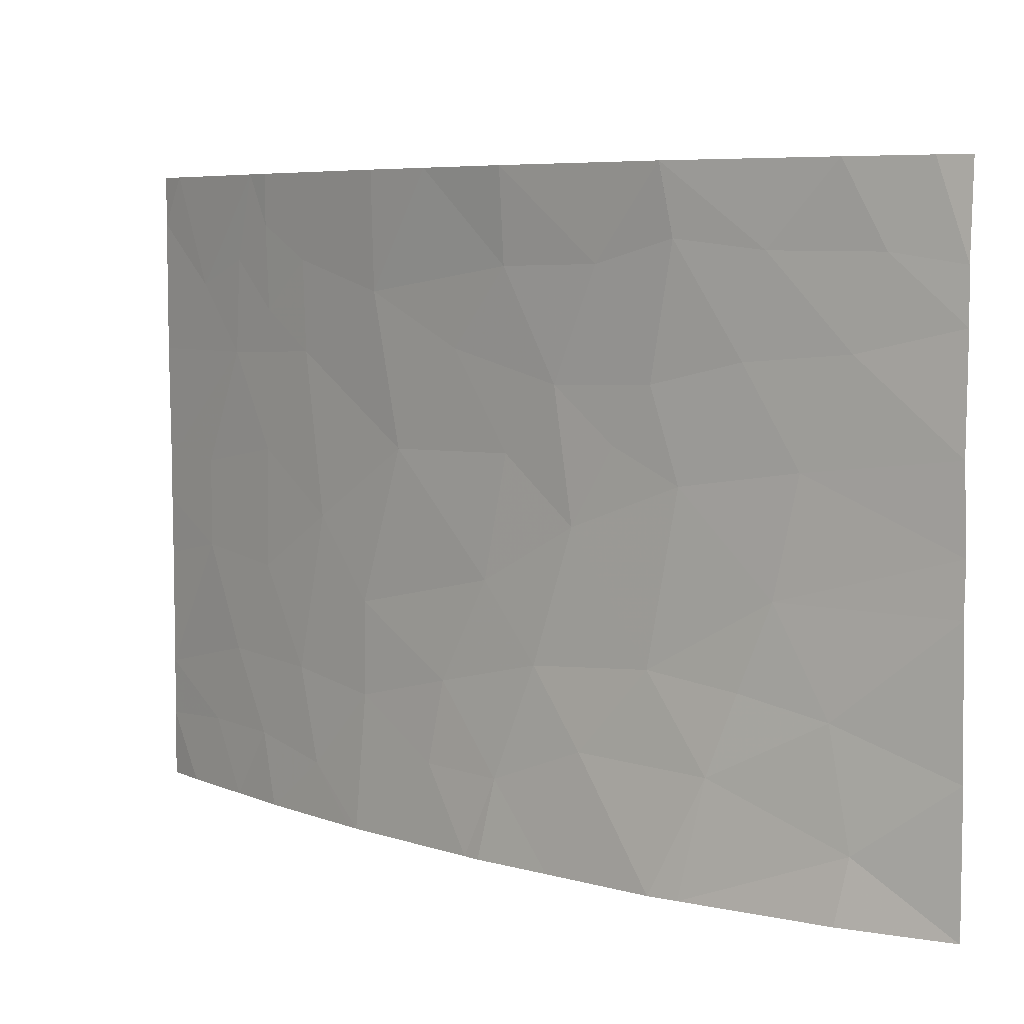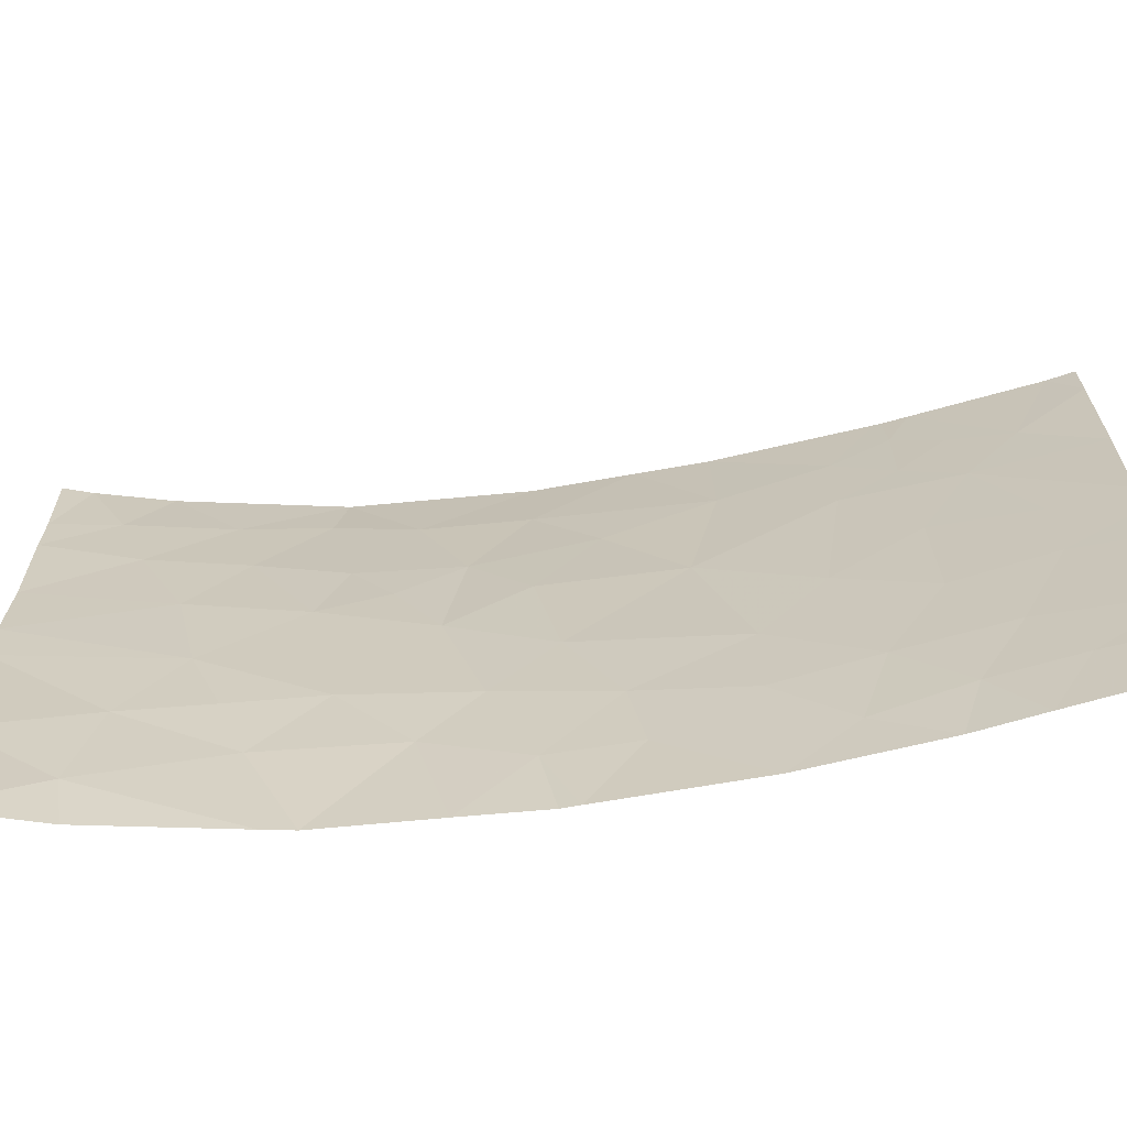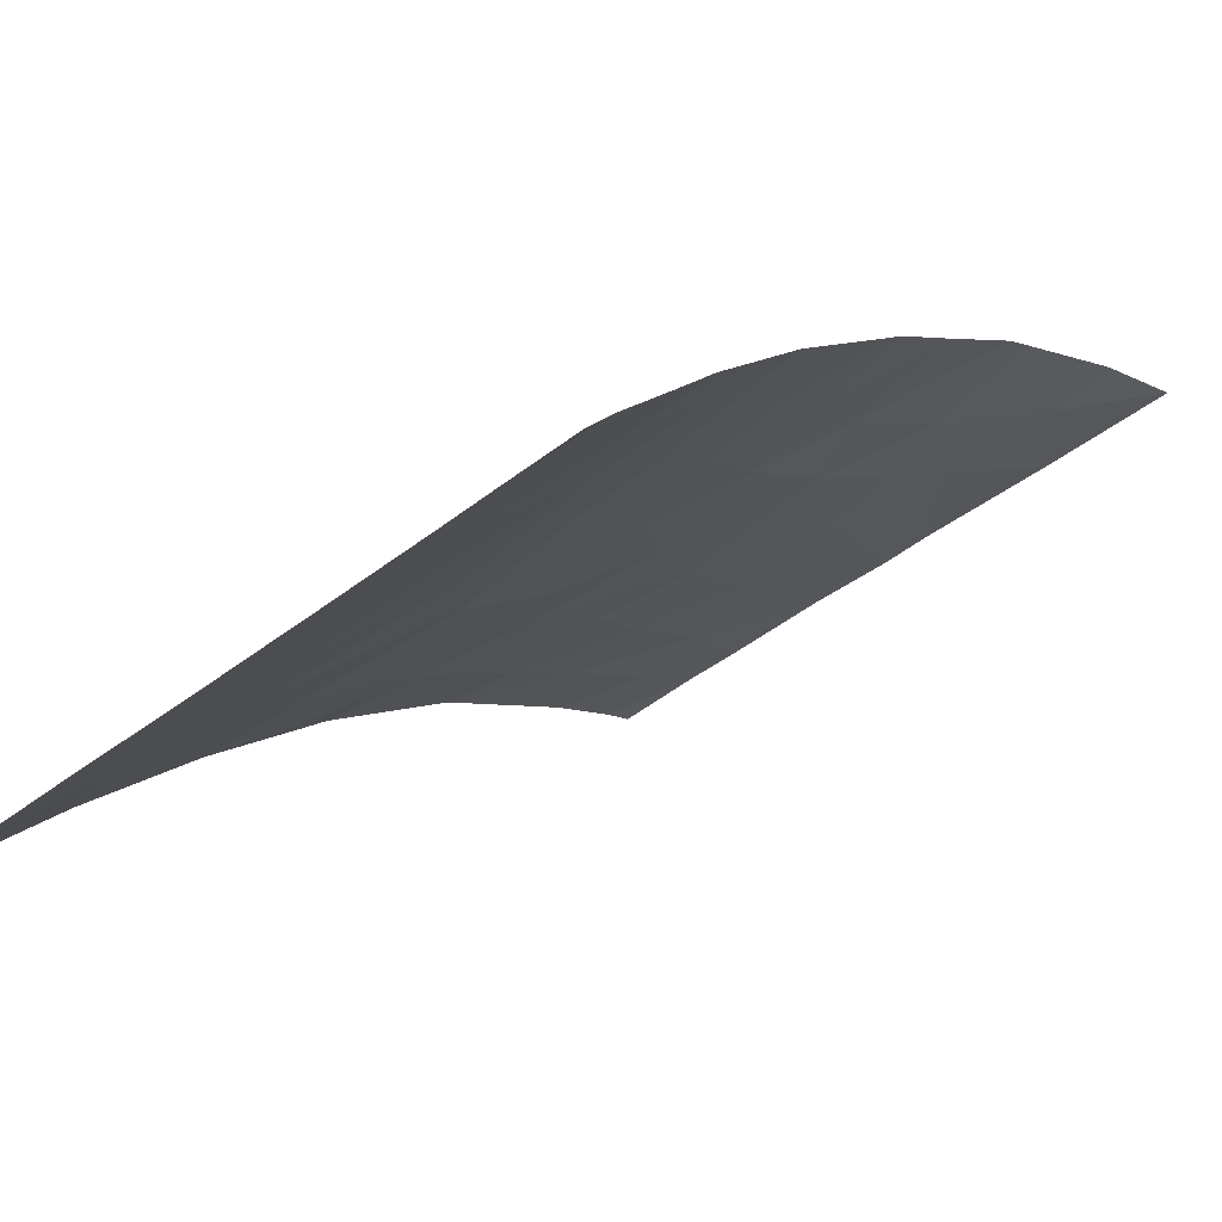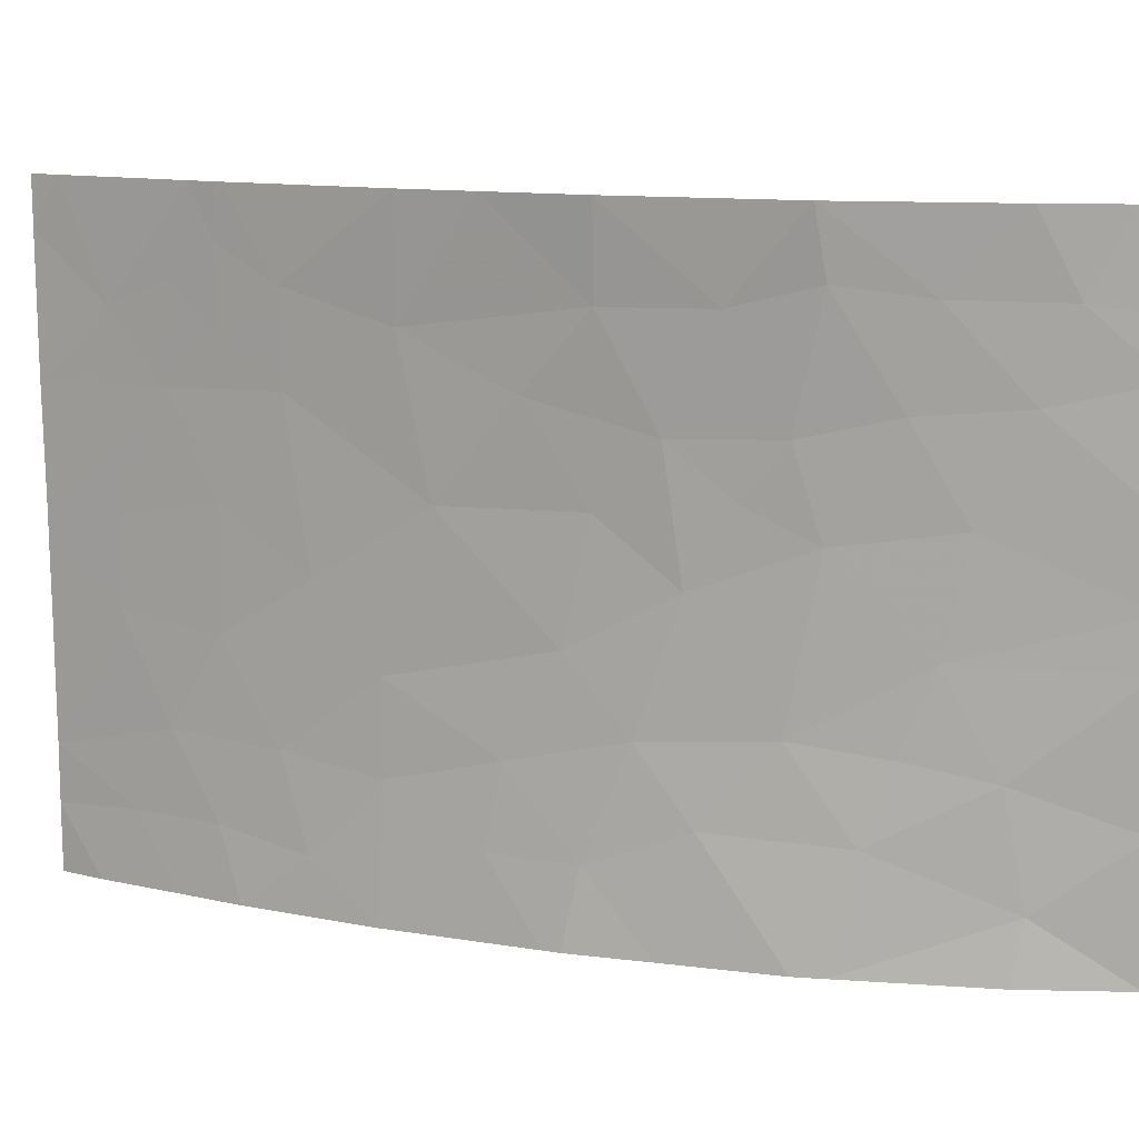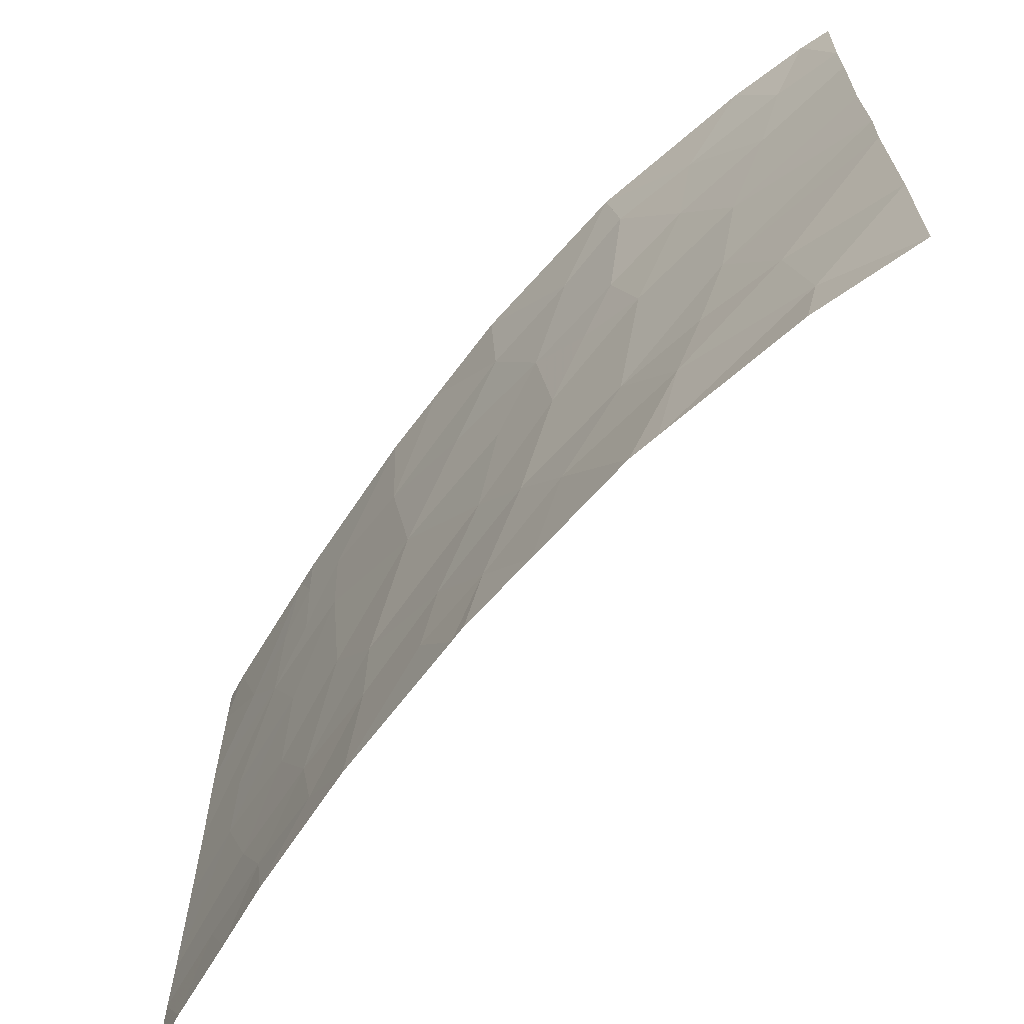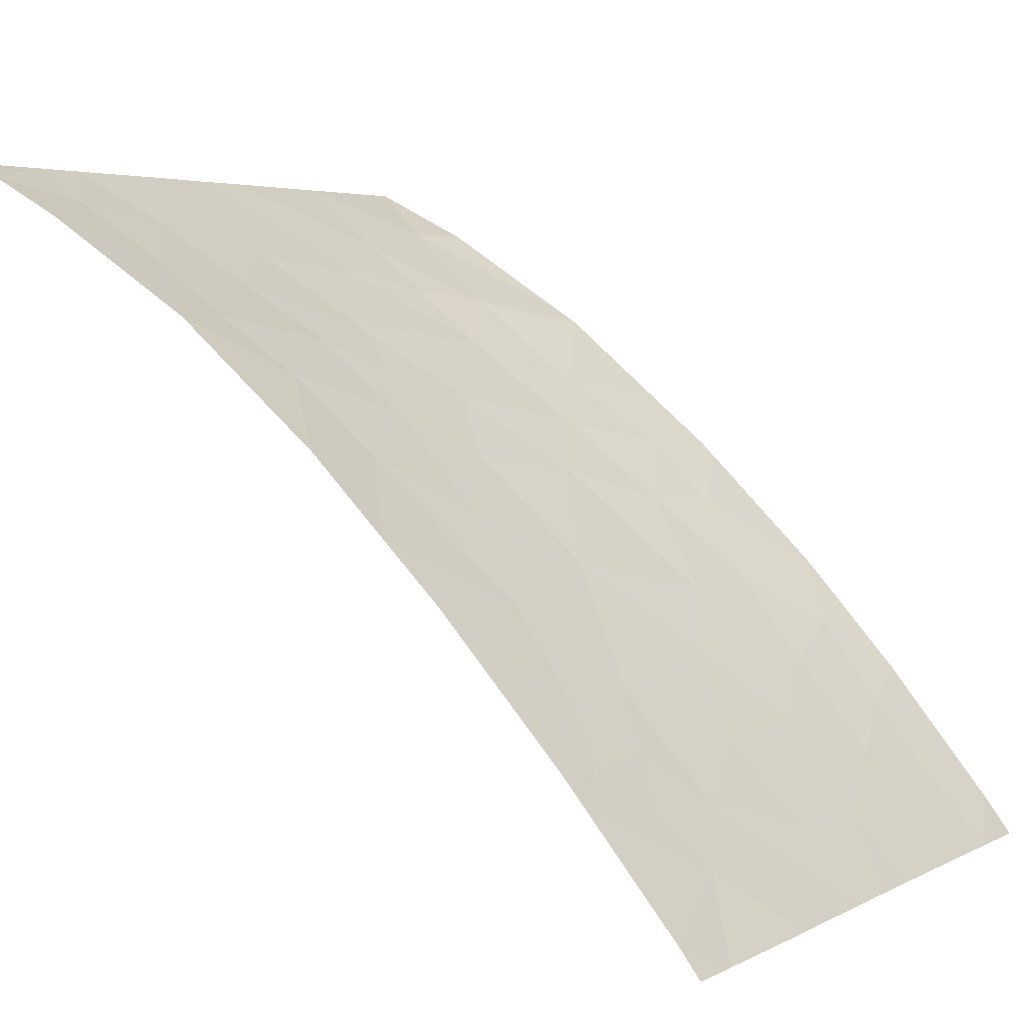
<metadata>
{"format":"obj","ext":"obj","renderer":"f3d","projection":"perspective","resolution":1024,"background":"white","views":[{"elev":6.2,"azim":-178.7,"up":"+Z"},{"elev":-66.3,"azim":-33.6,"up":"+Z"},{"elev":-43.6,"azim":132.6,"up":"+Y"},{"elev":12.9,"azim":157.0,"up":"+Z"},{"elev":-65.0,"azim":-170.4,"up":"+Z"},{"elev":4.3,"azim":32.6,"up":"+Y"}]}
</metadata>
<code>
v 6.124 22.35 21.46
v 6.067 22.36 21.15
v 6.124 22.35 21.46
v 7.237 21.32 20.22
v 7.618 20.94 19.88
v 7.407 21.17 19.51
v 7.36 21.26 21.46
v 7.111 21.5 21.46
v 7.349 21.23 20.92
v 7.696 20.86 20.63
v 7.45 21.19 18.46
v 6.93 21.69 18.46
v 7.097 21.5 18.83
v 6.798 21.77 18.82
v 6.972 21.58 20.68
v 6.755 21.8 21.03
v 6.125 22.35 21.46
v 8.232 20.27 20.07
v 7.907 20.63 20.16
v 8.073 20.46 20.61
v 8.478 20 20.61
v 8.249 20.26 20.94
v 7.032 21.53 19.21
v 7.881 20.71 21.46
v 7.708 20.87 21.06
v 7.734 20.84 19.15
v 7.406 21.18 19.08
v 5.376 22.78 18.74
v 6.031 22.41 18.46
v 5.923 22.44 18.98
v 5.457 22.71 19.26
v 5.671 22.57 19.72
v 6.036 22.32 20.15
v 5.575 22.63 20.23
v 7.982 20.59 21.46
v 7.9 20.68 21.46
v 7.903 20.67 21.22
v 4.986 23 19.71
v 4.975 23 19.07
v 4.975 23 18.46
v 4.978 23 18.46
v 6.626 21.88 19.34
v 6.435 22.06 19
v 4.976 23 18.46
v 4.975 23 18.46
v 5.115 22.94 21.46
v 5.447 22.77 21.46
v 5.274 22.84 21.1
v 4.988 23 20.81
v 4.99 23 21.05
v 4.981 23 21.46
v 6.149 22.26 20.56
v 6.54 21.95 20.54
v 6.372 22.11 21.04
v 8.469 20 19.59
v 8.469 20 19.03
v 8.234 20.27 19.66
v 8.084 20.45 19.17
v 7.916 20.63 19.6
v 8.087 20.47 18.46
v 8.343 20.17 18.46
v 7.942 20.62 18.79
v 8.21 20.31 18.8
v 7.487 21.15 18.46
v 7.884 20.72 18.46
v 7.653 20.95 18.71
v 8.47 20 18.77
v 8.471 20 19.86
v 6.156 22.24 19.38
v 6.466 22 19.95
v 6.298 22.13 20.3
v 6.84 21.68 19.68
v 8.471 20 18.46
v 5.714 22.58 21.1
v 6.123 22.35 21.46
v 6.871 21.75 18.46
v 6.57 21.99 18.46
v 5.436 22.78 18.46
v 6.748 21.76 20.24
v 5.802 22.49 19.33
v 4.981 23 19.94
v 8.471 20 20.06
v 5.39 22.76 20.7
v 8.394 20.11 21.46
v 8.052 20.49 21.06
v 8.478 20 21.23
v 8.478 20 21.46
v 4.993 23 20.32
v 7.891 20.66 20.82
v 6.774 21.83 21.46
v 6.152 22.33 18.46
v 5.795 22.5 20.66
f 3 1 2
f 6 5 4
f 9 7 8
f 10 9 4
f 13 12 11
f 13 14 12
f 16 9 8
f 16 15 9
f 17 3 2
f 20 19 18
f 20 21 22
f 23 14 13
f 25 24 7
f 7 9 25
f 27 26 6
f 30 28 29
f 30 31 28
f 34 32 33
f 37 35 36
f 31 38 39
f 41 39 40
f 41 28 39
f 43 14 42
f 41 40 44
f 44 40 45
f 48 47 46
f 50 49 48
f 50 48 46
f 46 51 50
f 10 4 5
f 5 19 10
f 54 2 52
f 52 53 54
f 57 56 55
f 57 58 56
f 27 13 11
f 27 23 13
f 26 59 5
f 5 6 26
f 63 60 61
f 63 62 60
f 63 58 62
f 66 64 65
f 65 62 66
f 62 65 60
f 63 61 67
f 18 57 68
f 31 39 28
f 19 59 57
f 57 18 19
f 42 70 69
f 59 58 57
f 53 71 70
f 6 4 72
f 72 23 6
f 37 36 24
f 67 61 73
f 74 47 48
f 74 75 47
f 2 1 75
f 75 74 2
f 14 77 76
f 78 29 28
f 28 41 78
f 15 79 4
f 15 53 79
f 66 11 64
f 53 70 79
f 25 37 24
f 70 71 33
f 69 32 80
f 43 42 69
f 16 54 53
f 54 17 2
f 26 66 62
f 32 81 38
f 38 31 32
f 31 80 32
f 69 80 30
f 20 82 21
f 20 18 82
f 18 68 82
f 83 74 48
f 15 4 9
f 31 30 80
f 22 84 35
f 35 85 22
f 22 86 84
f 22 21 86
f 87 84 86
f 37 85 35
f 19 20 10
f 34 81 32
f 26 58 59
f 83 49 88
f 63 67 56
f 56 58 63
f 57 55 68
f 6 23 27
f 72 4 79
f 79 70 72
f 20 22 85
f 10 25 9
f 16 53 15
f 20 89 10
f 16 8 90
f 89 85 37
f 89 20 85
f 70 42 72
f 23 72 42
f 43 30 91
f 43 69 30
f 54 90 17
f 54 16 90
f 27 11 66
f 66 26 27
f 83 48 49
f 23 42 14
f 33 71 52
f 30 29 91
f 26 62 58
f 92 52 2
f 69 33 32
f 69 70 33
f 34 88 81
f 34 83 88
f 14 76 12
f 89 37 25
f 25 10 89
f 19 5 59
f 43 91 77
f 77 14 43
f 53 52 71
f 92 33 52
f 92 34 33
f 92 2 74
f 74 83 92
f 92 83 34

</code>
